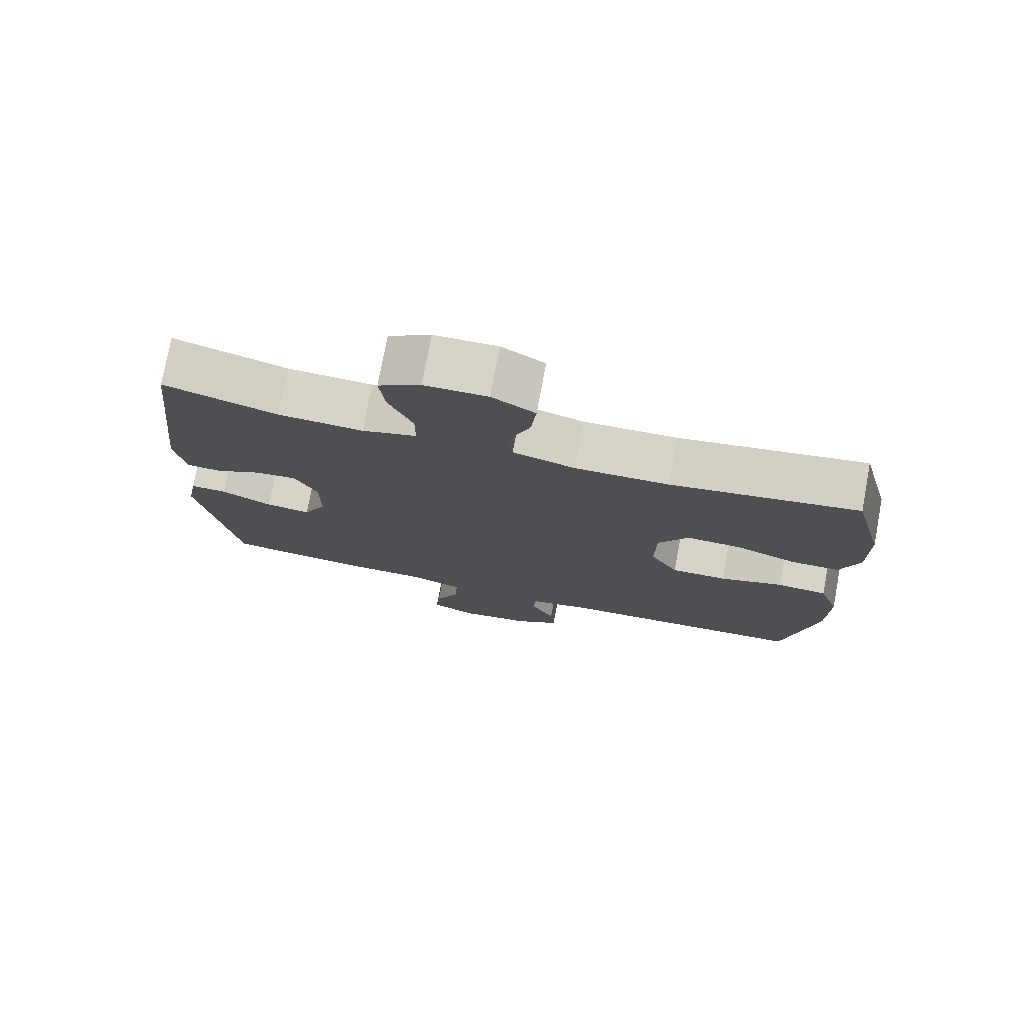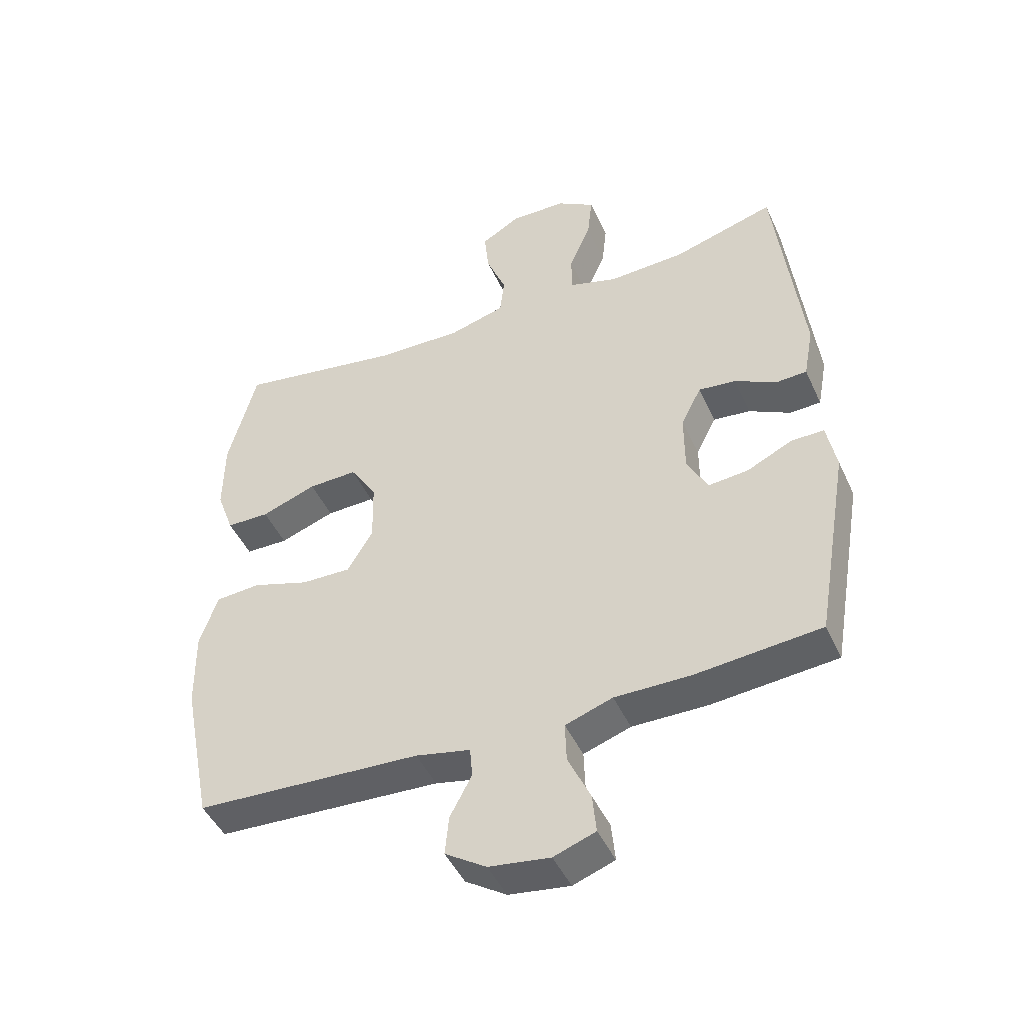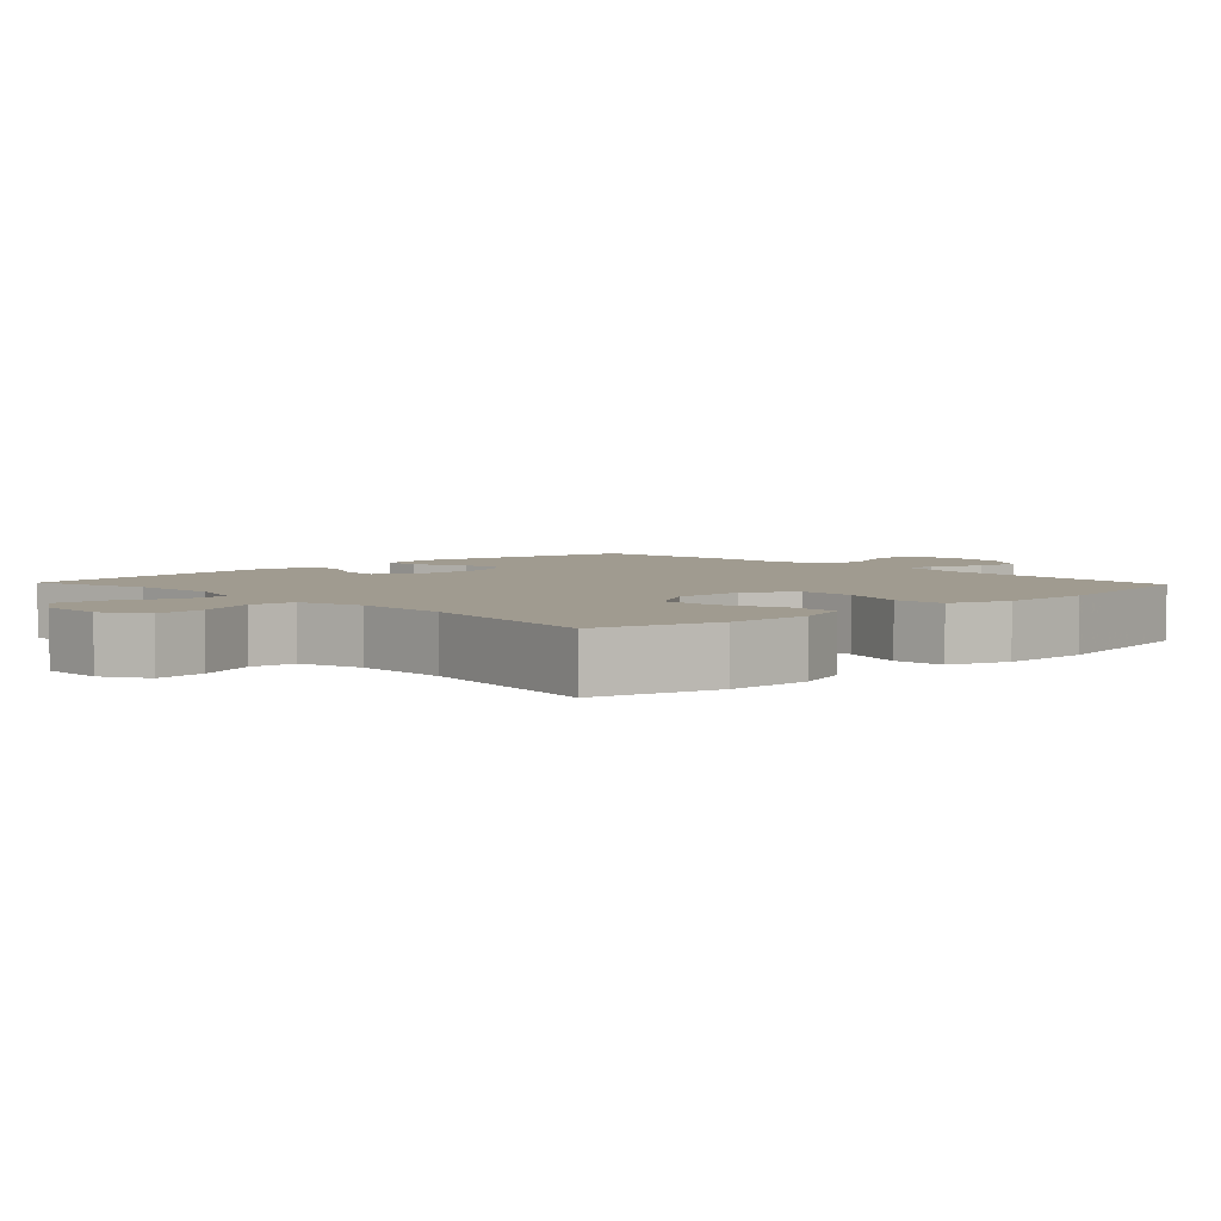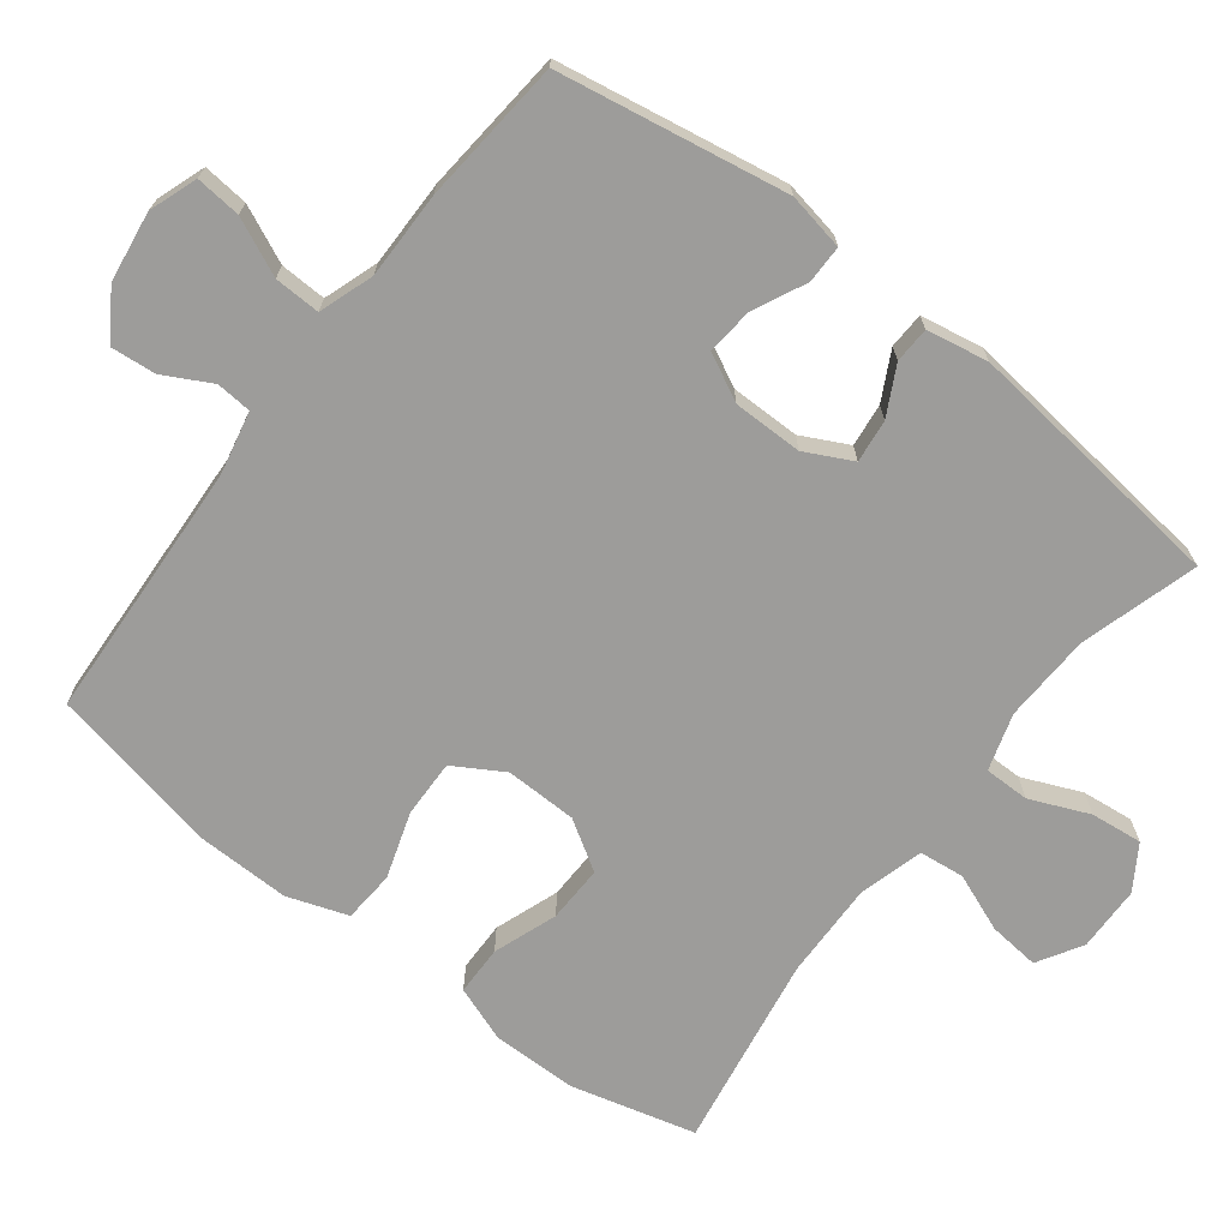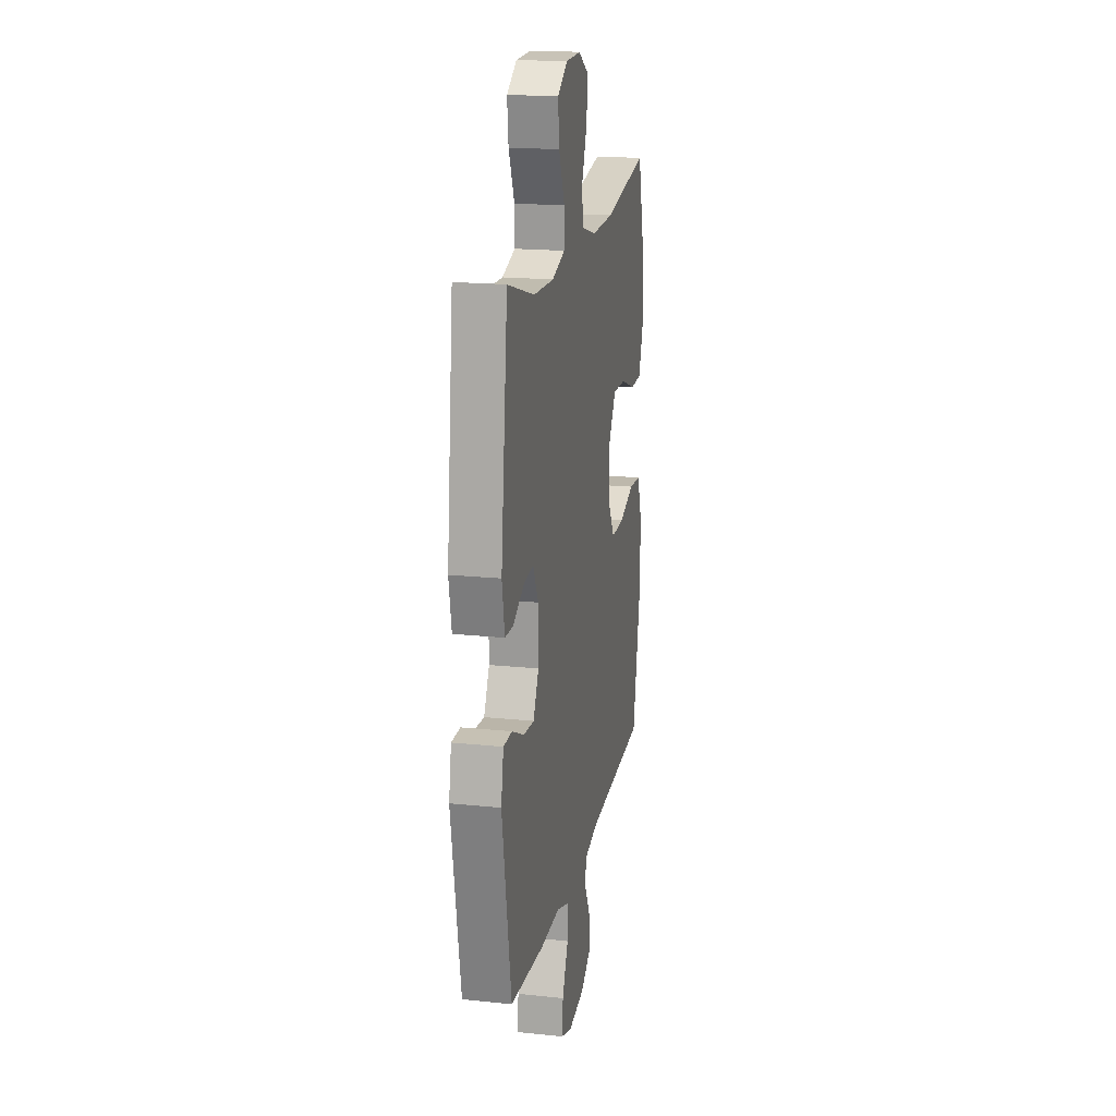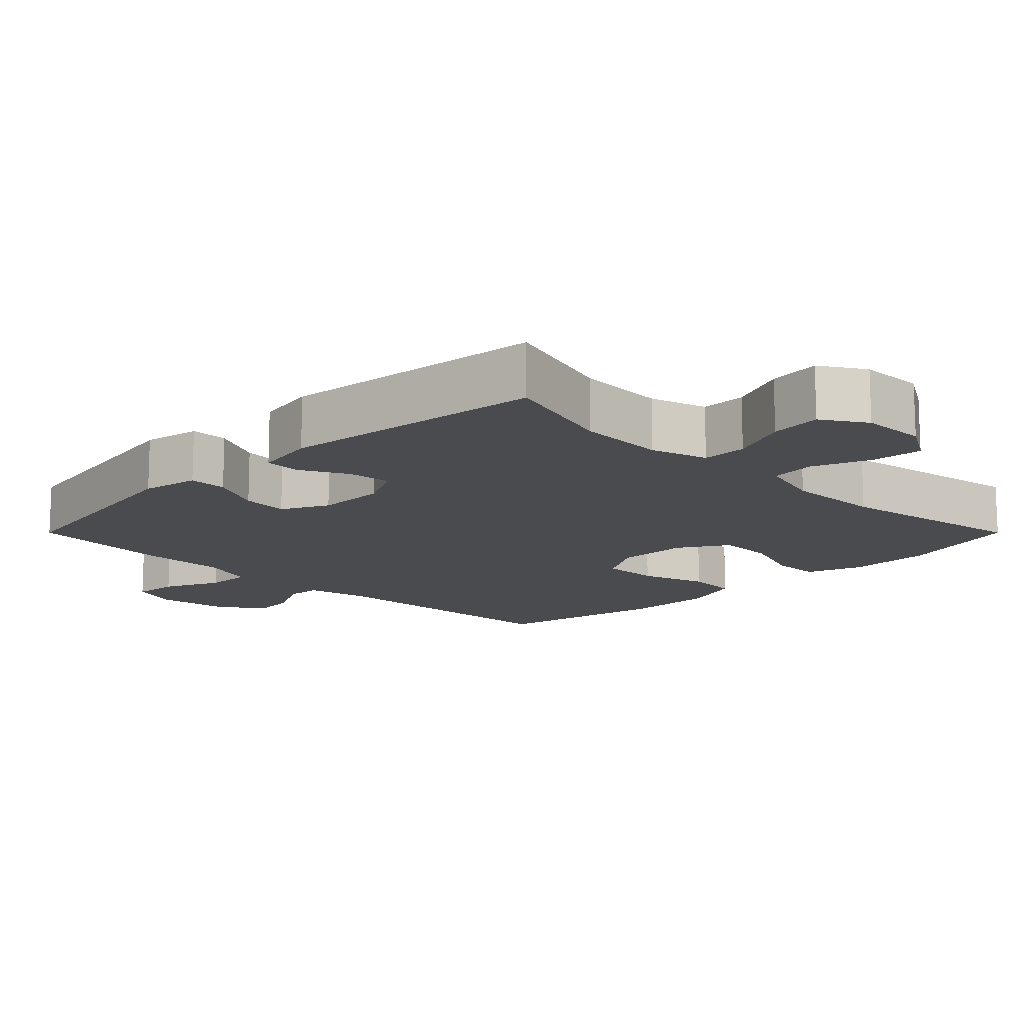
<metadata>
{"format":"obj","ext":"obj","renderer":"f3d","projection":"perspective","resolution":1024,"background":"white","views":[{"elev":76.2,"azim":10.6,"up":"+Z"},{"elev":-46.4,"azim":-156.2,"up":"+Z"},{"elev":4.2,"azim":46.5,"up":"+Y"},{"elev":-70.1,"azim":-127.6,"up":"+Y"},{"elev":18.5,"azim":-78.7,"up":"+Z"},{"elev":-13.8,"azim":-45.0,"up":"+Y"}]}
</metadata>
<code>
v -0.5 0.07 -0.5
v -0.555 0.07 -0.182
v -0.54 0.07 -0.102
v -0.487 0.07 -0.102
v -0.414 0.07 -0.137
v -0.349 0.07 -0.143
v -0.316 0.07 -0.078
v -0.316 0.07 0.019
v -0.349 0.07 0.084
v -0.409 0.07 0.077
v -0.476 0.07 0.042
v -0.526 0.07 0.044
v -0.542 0.07 0.13
v -0.5 0.07 0.5
v -0.336 0.07 0.452
v -0.213 0.07 0.447
v -0.134 0.07 0.471
v -0.134 0.07 0.534
v -0.169 0.07 0.616
v -0.177 0.07 0.688
v -0.116 0.07 0.727
v -0.025 0.07 0.729
v 0.037 0.07 0.692
v 0.03 0.07 0.621
v -0.002 0.07 0.54
v 0.005 0.07 0.477
v 0.095 0.07 0.452
v 0.23 0.07 0.455
v 0.5 0.07 0.5
v 0.545 0.07 0.327
v 0.546 0.07 0.208
v 0.518 0.07 0.131
v 0.449 0.07 0.13
v 0.36 0.07 0.162
v 0.281 0.07 0.164
v 0.238 0.07 0.095
v 0.236 0.07 -0.005
v 0.277 0.07 -0.074
v 0.357 0.07 -0.072
v 0.449 0.07 -0.042
v 0.521 0.07 -0.047
v 0.55 0.07 -0.131
v 0.548 0.07 -0.259
v 0.5 0.07 -0.5
v 0.137 0.07 -0.519
v 0.049 0.07 -0.538
v 0.045 0.07 -0.587
v 0.08 0.07 -0.653
v 0.086 0.07 -0.716
v 0.02 0.07 -0.759
v -0.078 0.07 -0.773
v -0.145 0.07 -0.749
v -0.139 0.07 -0.686
v -0.103 0.07 -0.607
v -0.101 0.07 -0.543
v -0.177 0.07 -0.517
v -0.298 0.07 -0.518
v -0.5 0 -0.5
v -0.555 0 -0.182
v -0.54 0 -0.102
v -0.487 0 -0.102
v -0.414 0 -0.137
v -0.349 0 -0.143
v -0.316 0 -0.078
v -0.316 0 0.019
v -0.349 0 0.084
v -0.409 0 0.077
v -0.476 0 0.042
v -0.526 0 0.044
v -0.542 0 0.13
v -0.5 0 0.5
v -0.336 0 0.452
v -0.213 0 0.447
v -0.134 0 0.471
v -0.134 0 0.534
v -0.169 0 0.616
v -0.177 0 0.688
v -0.116 0 0.727
v -0.025 0 0.729
v 0.037 0 0.692
v 0.03 0 0.621
v -0.002 0 0.54
v 0.005 0 0.477
v 0.095 0 0.452
v 0.23 0 0.455
v 0.5 0 0.5
v 0.545 0 0.327
v 0.546 0 0.208
v 0.518 0 0.131
v 0.449 0 0.13
v 0.36 0 0.162
v 0.281 0 0.164
v 0.238 0 0.095
v 0.236 0 -0.005
v 0.277 0 -0.074
v 0.357 0 -0.072
v 0.449 0 -0.042
v 0.521 0 -0.047
v 0.55 0 -0.131
v 0.548 0 -0.259
v 0.5 0 -0.5
v 0.137 0 -0.519
v 0.049 0 -0.538
v 0.045 0 -0.587
v 0.08 0 -0.653
v 0.086 0 -0.716
v 0.02 0 -0.759
v -0.078 0 -0.773
v -0.145 0 -0.749
v -0.139 0 -0.686
v -0.103 0 -0.607
v -0.101 0 -0.543
v -0.177 0 -0.517
v -0.298 0 -0.518
f 3 4 5
f 2 3 5
f 1 2 5
f 57 1 5
f 56 57 5
f 55 56 5 6
f 52 53 54
f 51 52 54
f 50 51 54
f 49 50 54
f 48 49 54
f 47 48 54
f 46 47 54 55
f 55 6 7
f 46 55 7
f 45 46 7
f 43 44 45
f 42 43 45
f 41 42 45
f 40 41 45
f 39 40 45
f 38 39 45
f 45 7 8
f 38 45 8
f 37 38 8
f 32 33 34
f 31 32 34
f 30 31 34
f 29 30 34
f 28 29 34
f 27 28 34 35
f 26 27 35 36
f 23 24 25
f 22 23 25
f 21 22 25
f 20 21 25
f 19 20 25
f 18 19 25
f 17 18 25 26
f 37 8 9
f 36 37 9
f 26 36 9
f 17 26 9
f 16 17 9
f 13 14 15
f 12 13 15
f 11 12 15
f 10 11 15
f 9 10 15 16
f 62 61 60
f 62 60 59
f 62 59 58
f 62 58 114
f 62 114 113
f 63 62 113 112
f 111 110 109
f 111 109 108
f 111 108 107
f 111 107 106
f 111 106 105
f 111 105 104
f 112 111 104 103
f 64 63 112
f 64 112 103
f 64 103 102
f 102 101 100
f 102 100 99
f 102 99 98
f 102 98 97
f 102 97 96
f 102 96 95
f 65 64 102
f 65 102 95
f 65 95 94
f 91 90 89
f 91 89 88
f 91 88 87
f 91 87 86
f 91 86 85
f 92 91 85 84
f 93 92 84 83
f 82 81 80
f 82 80 79
f 82 79 78
f 82 78 77
f 82 77 76
f 82 76 75
f 83 82 75 74
f 66 65 94
f 66 94 93
f 66 93 83
f 66 83 74
f 66 74 73
f 72 71 70
f 72 70 69
f 72 69 68
f 72 68 67
f 73 72 67 66
f 1 58 59 2
f 2 59 60 3
f 3 60 61 4
f 4 61 62 5
f 5 62 63 6
f 6 63 64 7
f 7 64 65 8
f 8 65 66 9
f 9 66 67 10
f 10 67 68 11
f 11 68 69 12
f 12 69 70 13
f 13 70 71 14
f 14 71 72 15
f 15 72 73 16
f 16 73 74 17
f 17 74 75 18
f 18 75 76 19
f 19 76 77 20
f 20 77 78 21
f 21 78 79 22
f 22 79 80 23
f 23 80 81 24
f 24 81 82 25
f 25 82 83 26
f 26 83 84 27
f 27 84 85 28
f 28 85 86 29
f 29 86 87 30
f 30 87 88 31
f 31 88 89 32
f 32 89 90 33
f 33 90 91 34
f 34 91 92 35
f 35 92 93 36
f 36 93 94 37
f 37 94 95 38
f 38 95 96 39
f 39 96 97 40
f 40 97 98 41
f 41 98 99 42
f 42 99 100 43
f 43 100 101 44
f 44 101 102 45
f 45 102 103 46
f 46 103 104 47
f 47 104 105 48
f 48 105 106 49
f 49 106 107 50
f 50 107 108 51
f 51 108 109 52
f 52 109 110 53
f 53 110 111 54
f 54 111 112 55
f 55 112 113 56
f 56 113 114 57
f 57 114 58 1

</code>
